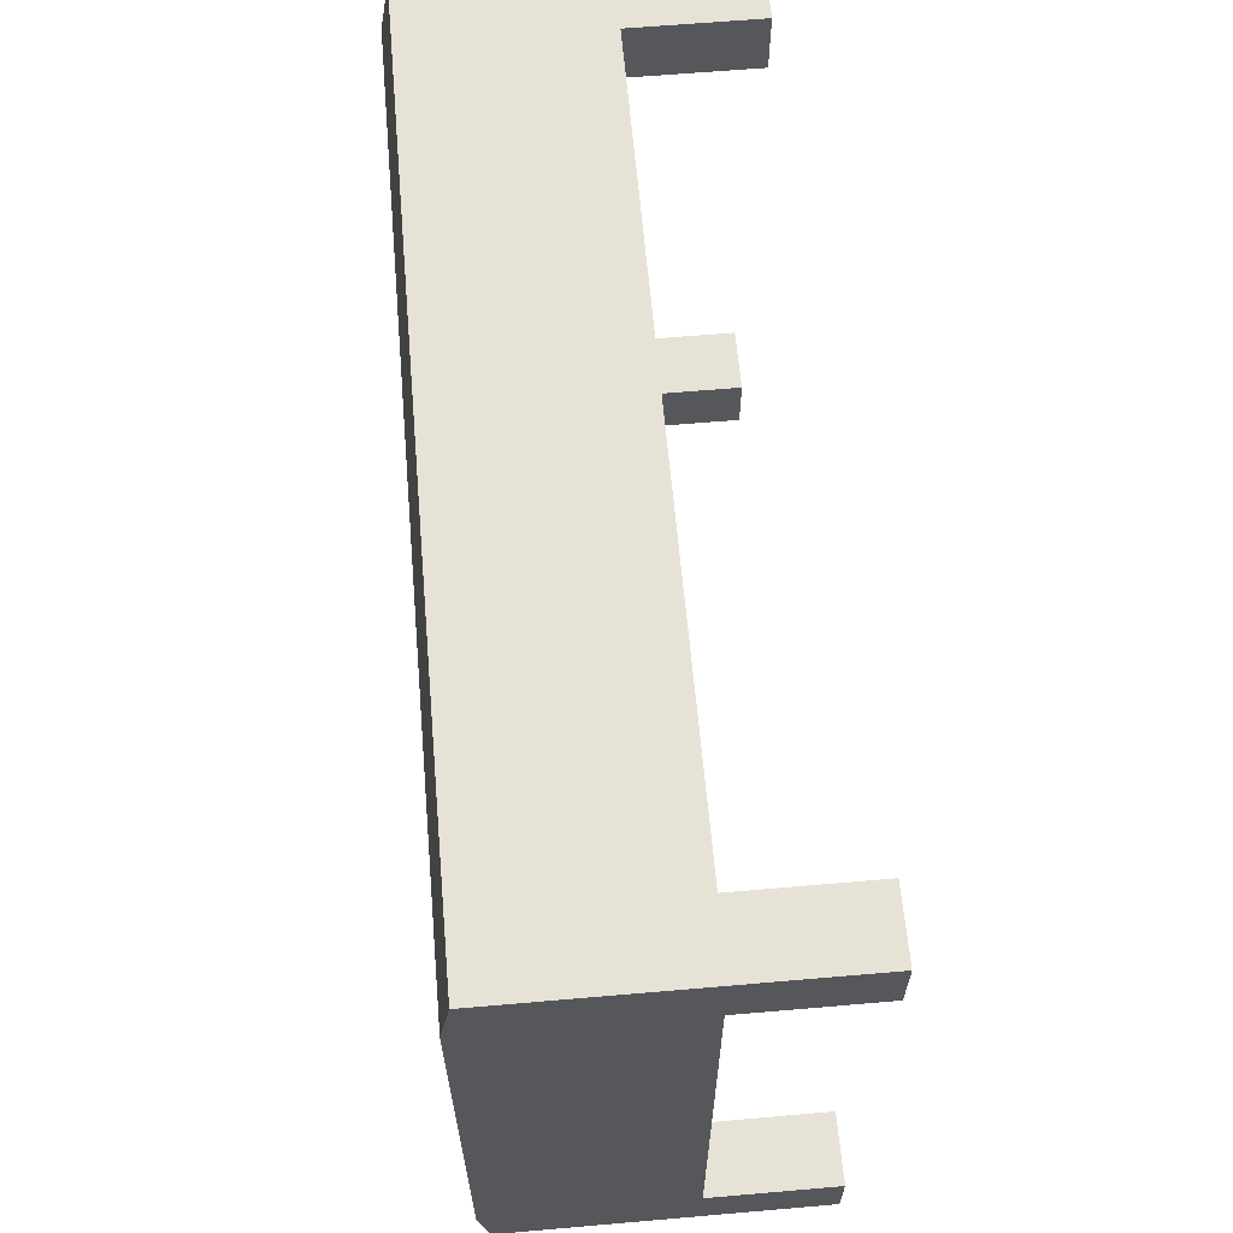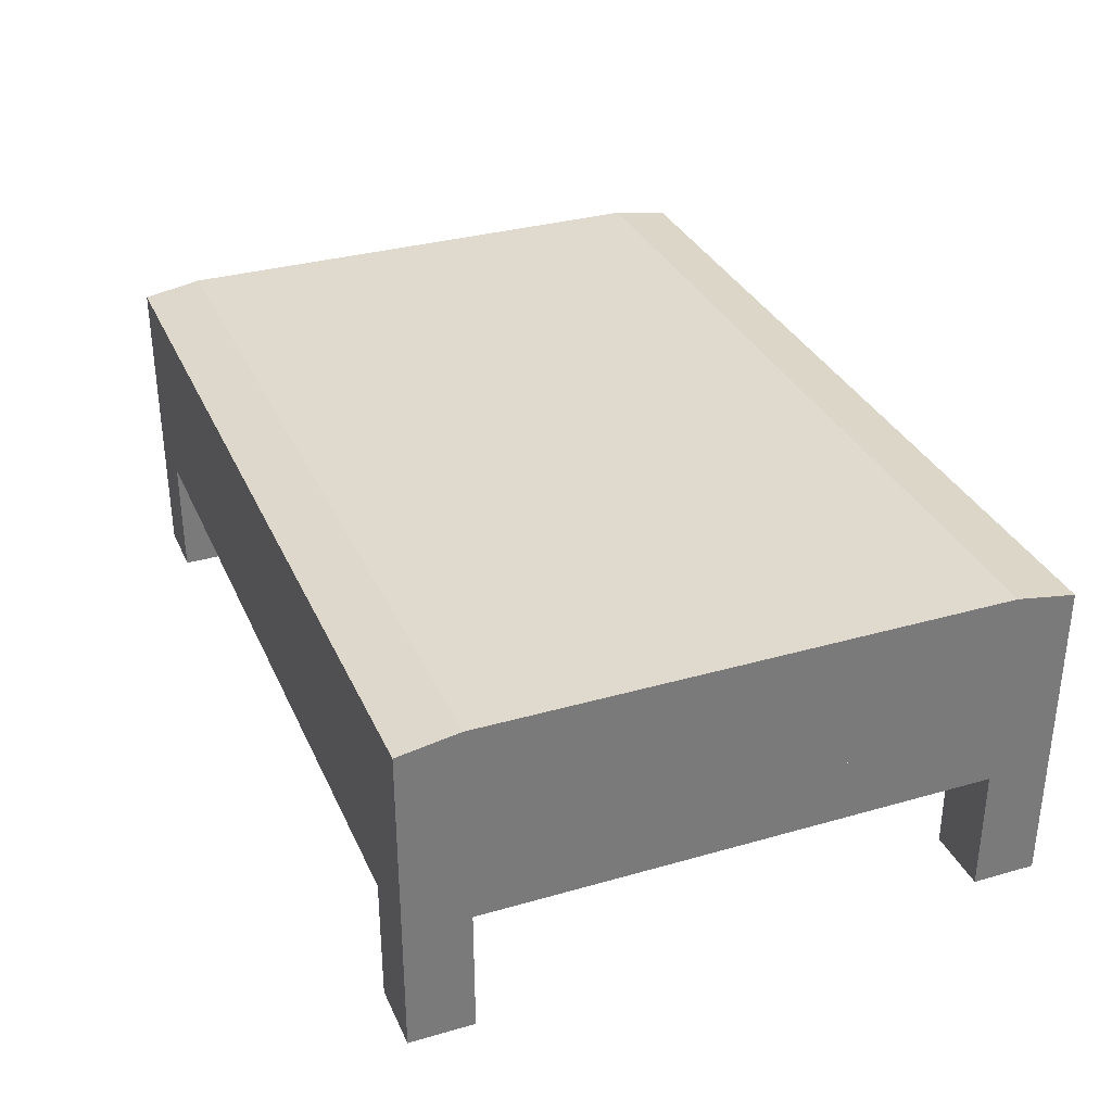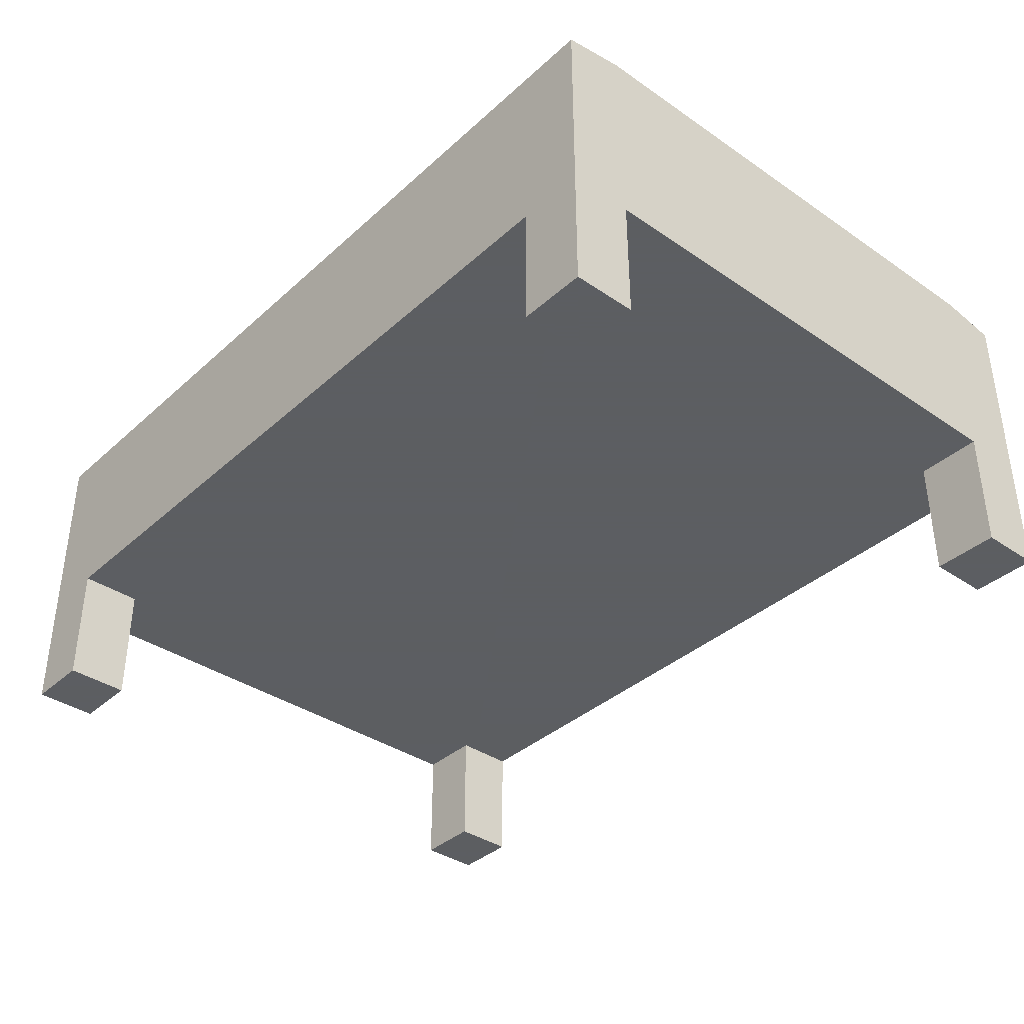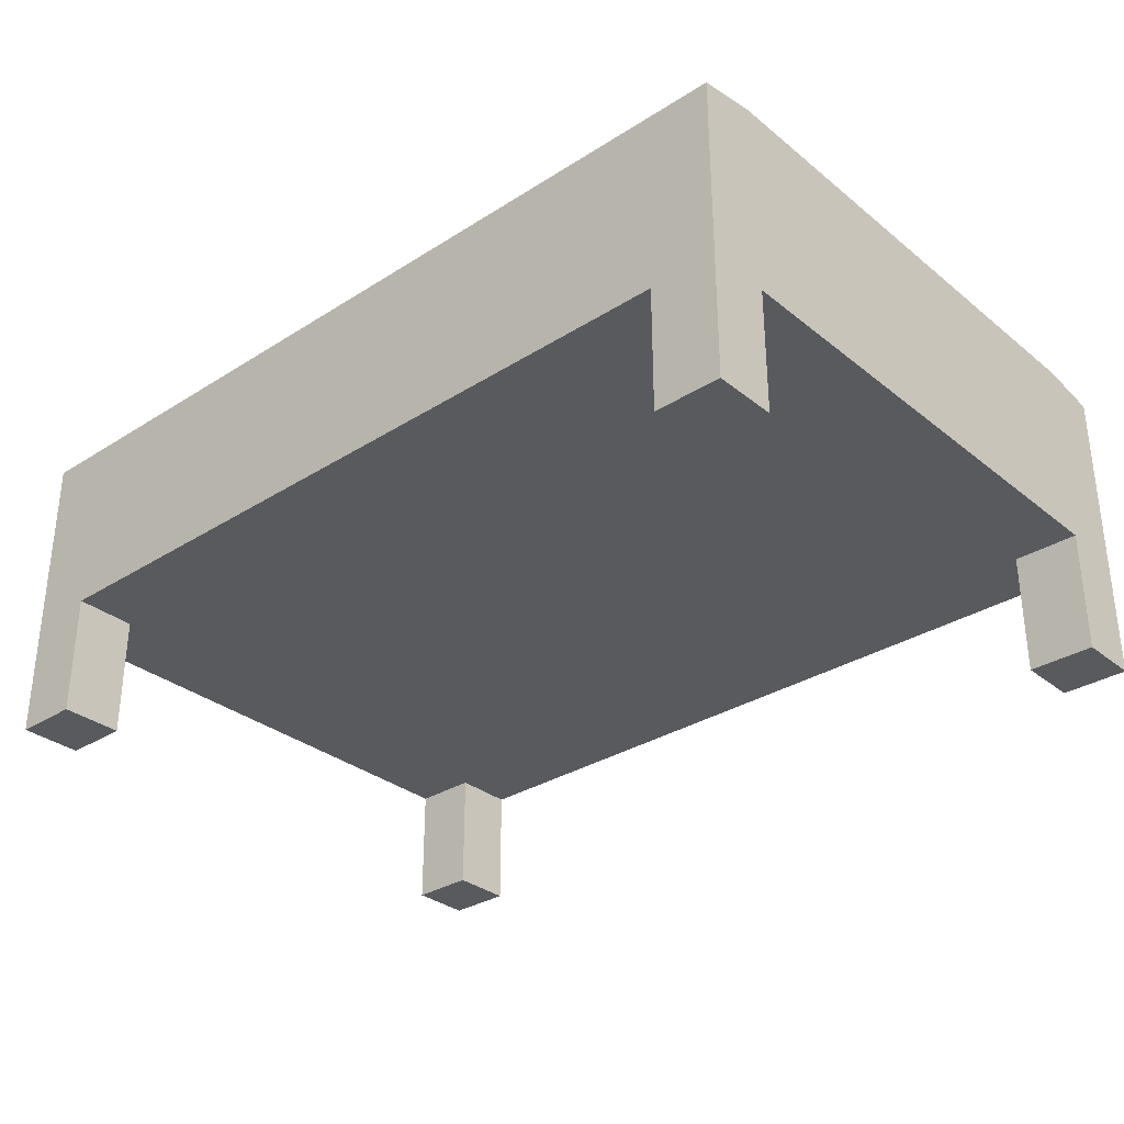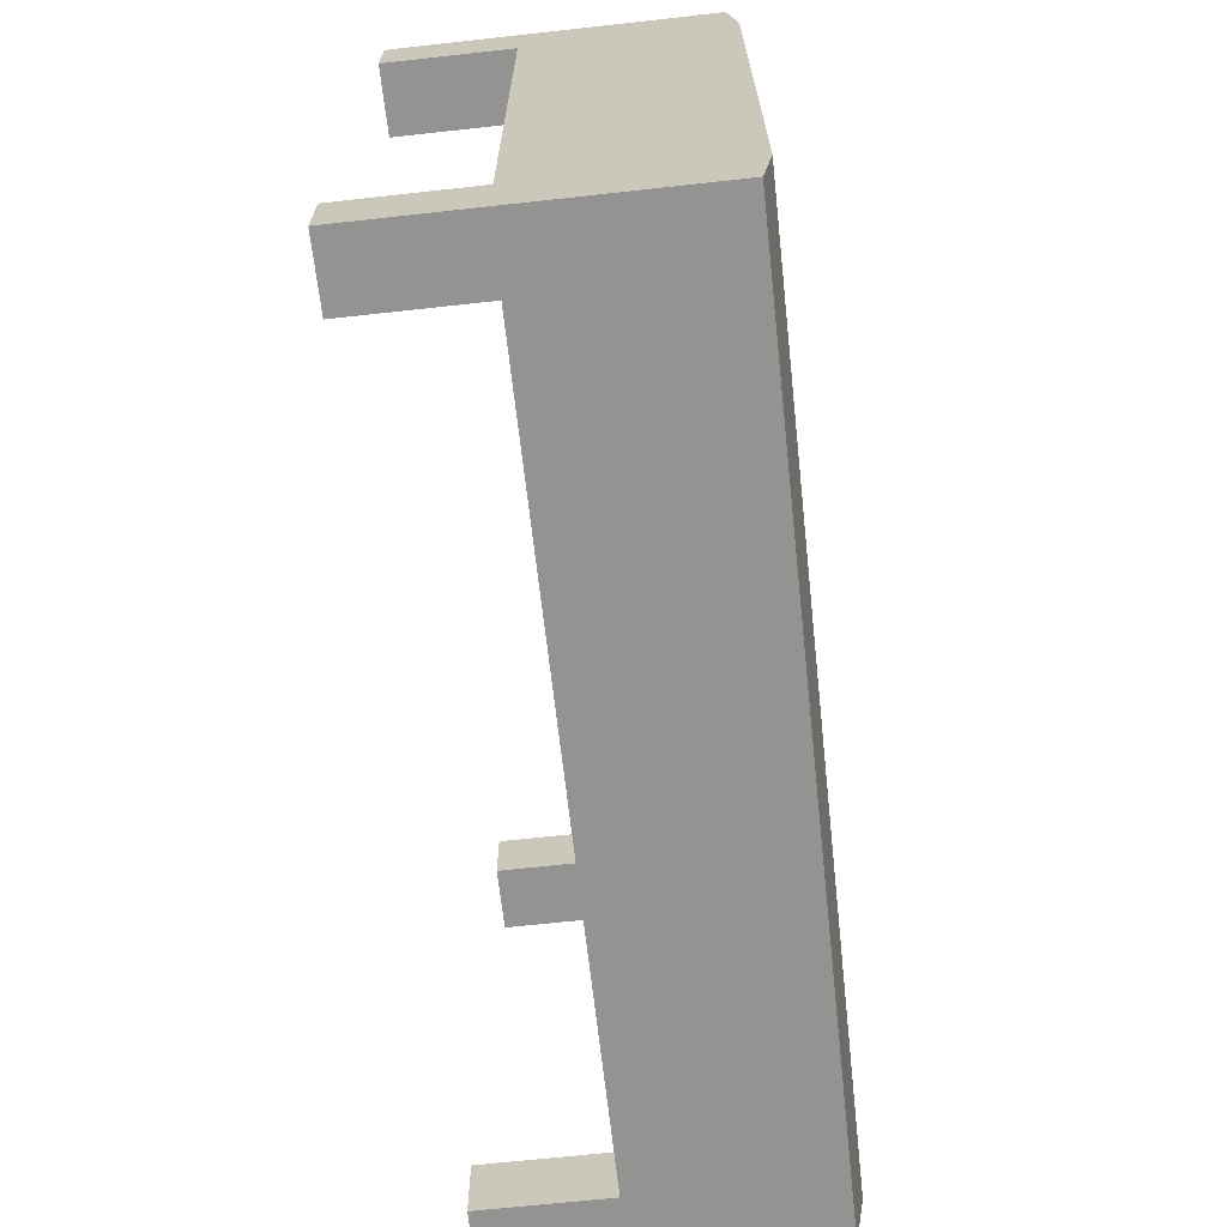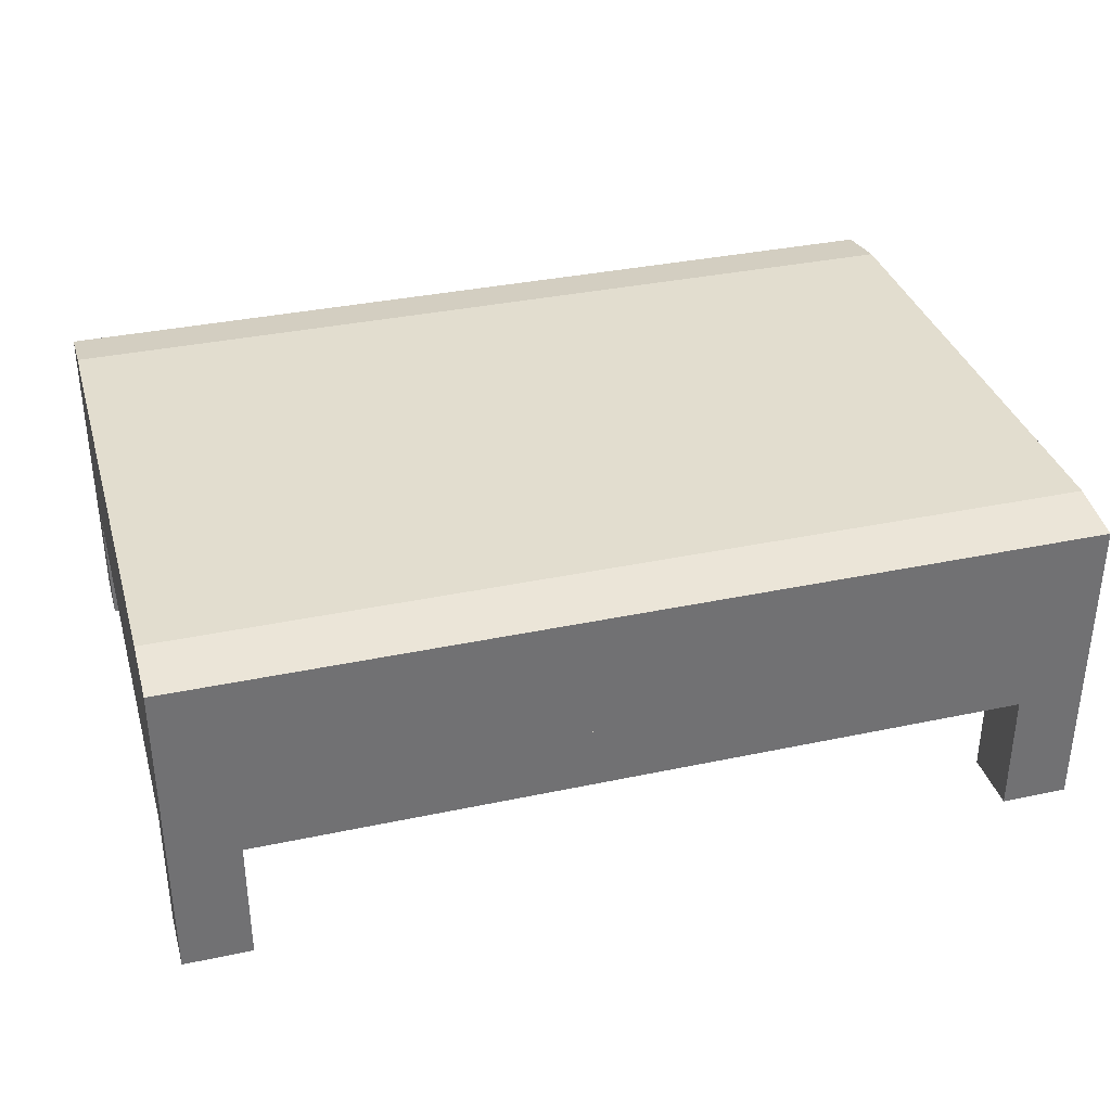
<metadata>
{"format":"obj","ext":"obj","renderer":"f3d","projection":"perspective","resolution":1024,"background":"white","views":[{"elev":62.9,"azim":85.0,"up":"+Y"},{"elev":32.8,"azim":-111.6,"up":"+Z"},{"elev":-37.4,"azim":-131.2,"up":"+Z"},{"elev":-31.8,"azim":41.7,"up":"+Z"},{"elev":-66.7,"azim":-83.7,"up":"+Y"},{"elev":34.9,"azim":164.2,"up":"+Z"}]}
</metadata>
<code>
v 0 0 0
v 0 0 0
v 0 0 0
v 0 0 0
v 0 0 0
v 0 0 0
v 0 -0.5736 0.1638
v 0 -0.7071 0.1414
v 0 -0.7071 -0.1414
v 0 0.7071 -0.1414
v 0 0.7071 0.1414
v 0 0.5736 0.1638
v 0.5 -0.5736 0.1638
v 0.5 -0.7071 0.1414
v 0.5 -0.7071 -0.1414
v 0.5 0.7071 -0.1414
v 0.5 0.7071 0.1414
v 0.5 0.5736 0.1638
v 0.5 0 0
v 0.5 0 0
v 0.5 0 0
v 0.5 0 0
v 0.5 0 0
v 0.5 0 0
v 0.5 0 0
v 0.5 0 0
v 0.5 0 0
v 0.5 0 0
v 0.5 0 0
v 0.5 0 0
v 0.5 -0.5736 0.1638
v 0.5 -0.7071 0.1414
v 0.5 -0.7071 -0.1414
v 0.5 0.7071 -0.1414
v 0.5 0.7071 0.1414
v 0.5 0.5736 0.1638
v 2 -0.5736 0.1638
v 2 -0.7071 0.1414
v 2 -0.7071 -0.1414
v 2 0.7071 -0.1414
v 2 0.7071 0.1414
v 2 0.5736 0.1638
v 2 0 0
v 2 0 0
v 2 0 0
v 2 0 0
v 2 0 0
v 2 0 0
v 0 0 -0.21
v 0 0 -0.21
v 0 0 -0.21
v 0 0 -0.21
v 0 -0.7071 -0.1393
v 0 -0.7071 -0.2807
v 0 0.7071 -0.2807
v 0 0.7071 -0.1393
v 2 -0.7071 -0.1393
v 2 -0.7071 -0.2807
v 2 0.7071 -0.2807
v 2 0.7071 -0.1393
v 2 0 -0.21
v 2 0 -0.21
v 2 0 -0.21
v 2 0 -0.21
v 0 0.6364 -0.42
v 0 0.6364 -0.42
v 0 0.6364 -0.42
v 0 0.6364 -0.42
v 0 0.5657 -0.2786
v 0 0.5657 -0.5614
v 0 0.7071 -0.5614
v 0 0.7071 -0.2786
v 0.15 0.5657 -0.2786
v 0.15 0.5657 -0.5614
v 0.15 0.7071 -0.5614
v 0.15 0.7071 -0.2786
v 0.15 0.6364 -0.42
v 0.15 0.6364 -0.42
v 0.15 0.6364 -0.42
v 0.15 0.6364 -0.42
v 0 -0.6364 -0.42
v 0 -0.6364 -0.42
v 0 -0.6364 -0.42
v 0 -0.6364 -0.42
v 0 -0.5657 -0.5614
v 0 -0.5657 -0.2786
v 0 -0.7071 -0.2786
v 0 -0.7071 -0.5614
v 0.15 -0.5657 -0.5614
v 0.15 -0.5657 -0.2786
v 0.15 -0.7071 -0.2786
v 0.15 -0.7071 -0.5614
v 0.15 -0.6364 -0.42
v 0.15 -0.6364 -0.42
v 0.15 -0.6364 -0.42
v 0.15 -0.6364 -0.42
v 1.85 0.6364 -0.42
v 1.85 0.6364 -0.42
v 1.85 0.6364 -0.42
v 1.85 0.6364 -0.42
v 1.85 0.5657 -0.2786
v 1.85 0.5657 -0.5614
v 1.85 0.7071 -0.5614
v 1.85 0.7071 -0.2786
v 2 0.5657 -0.2786
v 2 0.5657 -0.5614
v 2 0.7071 -0.5614
v 2 0.7071 -0.2786
v 2 0.6364 -0.42
v 2 0.6364 -0.42
v 2 0.6364 -0.42
v 2 0.6364 -0.42
v 1.85 -0.6364 -0.42
v 1.85 -0.6364 -0.42
v 1.85 -0.6364 -0.42
v 1.85 -0.6364 -0.42
v 1.85 -0.5657 -0.5614
v 1.85 -0.5657 -0.2786
v 1.85 -0.7071 -0.2786
v 1.85 -0.7071 -0.5614
v 2 -0.5657 -0.5614
v 2 -0.5657 -0.2786
v 2 -0.7071 -0.2786
v 2 -0.7071 -0.5614
v 2 -0.6364 -0.42
v 2 -0.6364 -0.42
v 2 -0.6364 -0.42
v 2 -0.6364 -0.42
f 7 1 2
f 8 7 2
f 8 2 3
f 9 8 3
f 9 3 4
f 10 9 4
f 10 4 11
f 4 5 11
f 11 5 12
f 5 6 12
f 12 6 7
f 6 1 7
f 13 7 8
f 14 13 8
f 14 8 9
f 15 14 9
f 15 9 10
f 16 15 10
f 16 10 17
f 10 11 17
f 17 11 18
f 11 12 18
f 18 12 13
f 12 7 13
f 19 13 14
f 20 19 14
f 20 14 15
f 21 20 15
f 21 15 16
f 22 21 16
f 22 16 23
f 16 17 23
f 23 17 24
f 17 18 24
f 24 18 19
f 18 13 19
f 31 25 26
f 32 31 26
f 32 26 27
f 33 32 27
f 33 27 28
f 34 33 28
f 34 28 35
f 28 29 35
f 35 29 36
f 29 30 36
f 36 30 31
f 30 25 31
f 37 31 32
f 38 37 32
f 38 32 33
f 39 38 33
f 39 33 34
f 40 39 34
f 40 34 41
f 34 35 41
f 41 35 42
f 35 36 42
f 42 36 37
f 36 31 37
f 43 37 38
f 44 43 38
f 44 38 39
f 45 44 39
f 45 39 40
f 46 45 40
f 46 40 47
f 40 41 47
f 47 41 48
f 41 42 48
f 48 42 43
f 42 37 43
f 53 49 50
f 54 53 50
f 54 50 51
f 55 54 51
f 55 51 56
f 51 52 56
f 56 52 53
f 52 49 53
f 57 53 54
f 58 57 54
f 58 54 55
f 59 58 55
f 59 55 60
f 55 56 60
f 60 56 57
f 56 53 57
f 61 57 58
f 62 61 58
f 62 58 59
f 63 62 59
f 63 59 64
f 59 60 64
f 64 60 61
f 60 57 61
f 69 65 66
f 70 69 66
f 70 66 67
f 71 70 67
f 71 67 72
f 67 68 72
f 72 68 69
f 68 65 69
f 73 69 70
f 74 73 70
f 74 70 71
f 75 74 71
f 75 71 76
f 71 72 76
f 76 72 73
f 72 69 73
f 77 73 74
f 78 77 74
f 78 74 75
f 79 78 75
f 79 75 80
f 75 76 80
f 80 76 77
f 76 73 77
f 85 81 82
f 86 85 82
f 86 82 83
f 87 86 83
f 87 83 88
f 83 84 88
f 88 84 85
f 84 81 85
f 89 85 86
f 90 89 86
f 90 86 87
f 91 90 87
f 91 87 92
f 87 88 92
f 92 88 89
f 88 85 89
f 93 89 90
f 94 93 90
f 94 90 91
f 95 94 91
f 95 91 96
f 91 92 96
f 96 92 93
f 92 89 93
f 101 97 98
f 102 101 98
f 102 98 99
f 103 102 99
f 103 99 104
f 99 100 104
f 104 100 101
f 100 97 101
f 105 101 102
f 106 105 102
f 106 102 103
f 107 106 103
f 107 103 108
f 103 104 108
f 108 104 105
f 104 101 105
f 109 105 106
f 110 109 106
f 110 106 107
f 111 110 107
f 111 107 112
f 107 108 112
f 112 108 109
f 108 105 109
f 117 113 114
f 118 117 114
f 118 114 115
f 119 118 115
f 119 115 120
f 115 116 120
f 120 116 117
f 116 113 117
f 121 117 118
f 122 121 118
f 122 118 119
f 123 122 119
f 123 119 124
f 119 120 124
f 124 120 121
f 120 117 121
f 125 121 122
f 126 125 122
f 126 122 123
f 127 126 123
f 127 123 128
f 123 124 128
f 128 124 125
f 124 121 125

</code>
